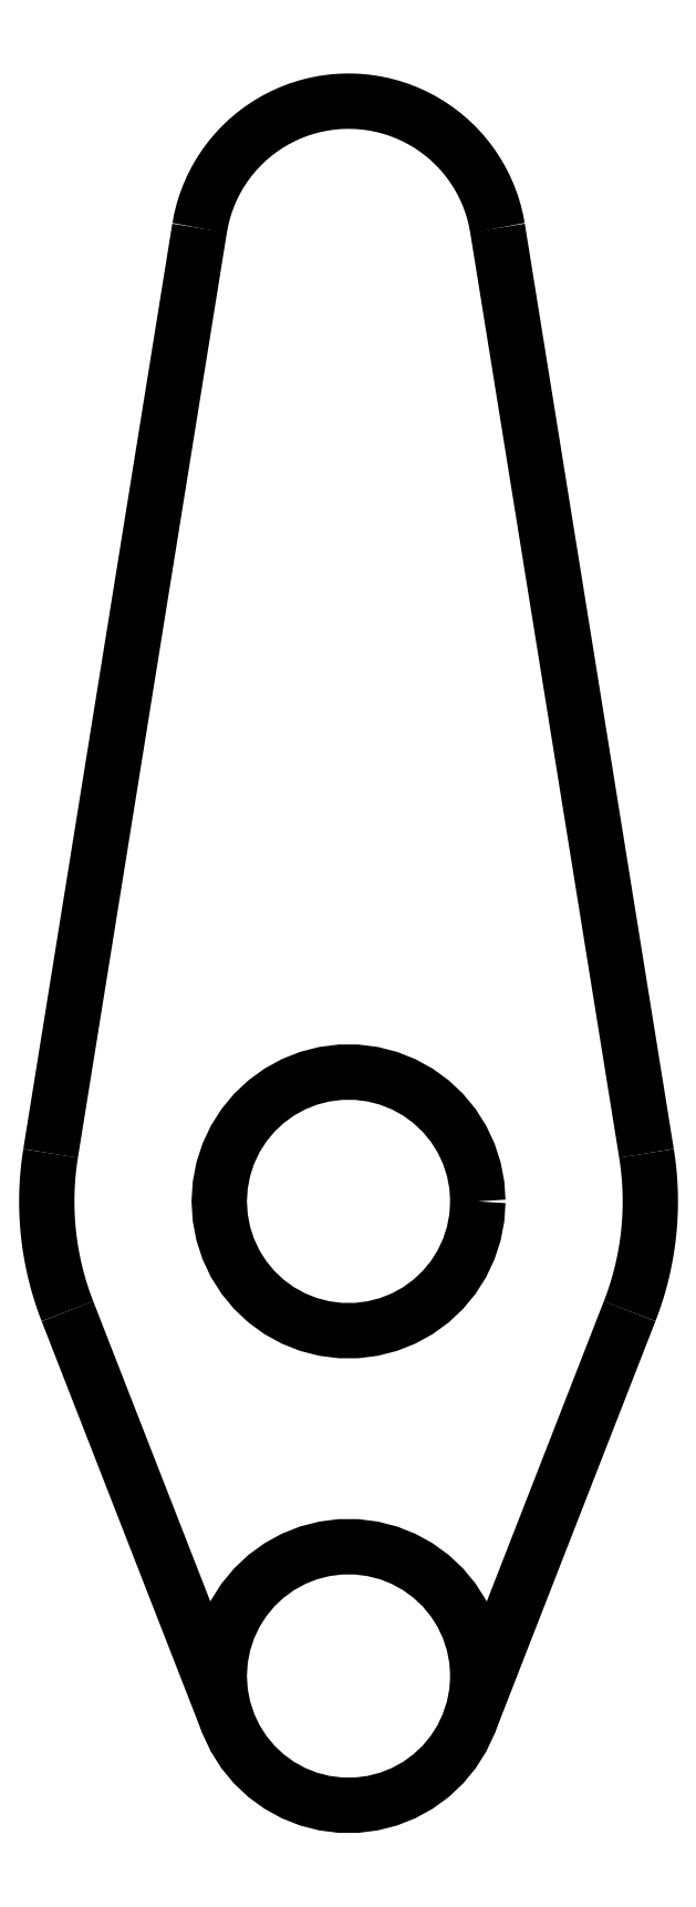
<metadata>
{"format":"dxf","ext":"dxf","renderer":"ezdxf+matplotlib","layout":"modelspace","background":"white","min_lineweight":24,"dpi":150}
</metadata>
<code>
0
SECTION
2
ENTITIES
0
LWPOLYLINE
8
0
90
51
70
0
10
6.521
20
-2.545
10
6.446
20
-2.736
10
6.372
20
-2.927
10
6.297
20
-3.118
10
6.223
20
-3.309
10
6.148
20
-3.5
10
6.074
20
-3.691
10
5.999
20
-3.882
10
5.925
20
-4.073
10
5.85
20
-4.264
10
5.776
20
-4.455
10
5.701
20
-4.645
10
5.627
20
-4.836
10
5.552
20
-5.027
10
5.477
20
-5.218
10
5.403
20
-5.409
10
5.328
20
-5.6
10
5.254
20
-5.791
10
5.179
20
-5.982
10
5.105
20
-6.173
10
5.03
20
-6.364
10
4.956
20
-6.555
10
4.881
20
-6.745
10
4.807
20
-6.936
10
4.732
20
-7.127
10
4.658
20
-7.318
10
4.583
20
-7.509
10
4.509
20
-7.7
10
4.434
20
-7.891
10
4.36
20
-8.082
10
4.285
20
-8.273
10
4.211
20
-8.464
10
4.136
20
-8.655
10
4.062
20
-8.845
10
3.987
20
-9.036
10
3.912
20
-9.227
10
3.838
20
-9.418
10
3.763
20
-9.609
10
3.689
20
-9.8
10
3.614
20
-9.991
10
3.54
20
-10.18
10
3.465
20
-10.37
10
3.391
20
-10.56
10
3.316
20
-10.75
10
3.242
20
-10.95
10
3.167
20
-11.14
10
3.093
20
-11.33
10
3.018
20
-11.52
10
2.944
20
-11.71
10
2.869
20
-11.9
10
2.795
20
-12.09
0
LWPOLYLINE
8
0
90
51
70
0
10
6.911
20
1.114
10
6.922
20
1.04
10
6.933
20
0.9663
10
6.943
20
0.8925
10
6.952
20
0.8186
10
6.96
20
0.7446
10
6.968
20
0.6705
10
6.975
20
0.5964
10
6.98
20
0.5221
10
6.986
20
0.4478
10
6.99
20
0.3735
10
6.994
20
0.2991
10
6.996
20
0.2247
10
6.998
20
0.1502
10
7
20
0.07579
10
7
20
0.001318
10
7
20
-0.07315
10
6.998
20
-0.1476
10
6.996
20
-0.2221
10
6.994
20
-0.2965
10
6.99
20
-0.3709
10
6.986
20
-0.4452
10
6.981
20
-0.5195
10
6.975
20
-0.5937
10
6.968
20
-0.6679
10
6.961
20
-0.742
10
6.952
20
-0.816
10
6.943
20
-0.8899
10
6.933
20
-0.9637
10
6.923
20
-1.037
10
6.911
20
-1.111
10
6.899
20
-1.184
10
6.886
20
-1.258
10
6.872
20
-1.331
10
6.858
20
-1.404
10
6.842
20
-1.477
10
6.826
20
-1.55
10
6.809
20
-1.622
10
6.792
20
-1.695
10
6.773
20
-1.767
10
6.754
20
-1.839
10
6.734
20
-1.91
10
6.714
20
-1.982
10
6.692
20
-2.053
10
6.67
20
-2.124
10
6.647
20
-2.195
10
6.623
20
-2.266
10
6.599
20
-2.336
10
6.573
20
-2.406
10
6.547
20
-2.476
10
6.521
20
-2.545
0
LWPOLYLINE
8
0
90
51
70
0
10
3.455
20
22.56
10
3.525
20
22.13
10
3.594
20
21.7
10
3.663
20
21.27
10
3.732
20
20.84
10
3.801
20
20.41
10
3.87
20
19.98
10
3.939
20
19.55
10
4.008
20
19.13
10
4.077
20
18.7
10
4.147
20
18.27
10
4.216
20
17.84
10
4.285
20
17.41
10
4.354
20
16.98
10
4.423
20
16.55
10
4.492
20
16.12
10
4.561
20
15.7
10
4.63
20
15.27
10
4.699
20
14.84
10
4.768
20
14.41
10
4.838
20
13.98
10
4.907
20
13.55
10
4.976
20
13.12
10
5.045
20
12.69
10
5.114
20
12.26
10
5.183
20
11.84
10
5.252
20
11.41
10
5.321
20
10.98
10
5.39
20
10.55
10
5.46
20
10.12
10
5.529
20
9.691
10
5.598
20
9.262
10
5.667
20
8.833
10
5.736
20
8.404
10
5.805
20
7.975
10
5.874
20
7.547
10
5.943
20
7.118
10
6.012
20
6.689
10
6.082
20
6.26
10
6.151
20
5.831
10
6.22
20
5.402
10
6.289
20
4.973
10
6.358
20
4.545
10
6.427
20
4.116
10
6.496
20
3.687
10
6.565
20
3.258
10
6.634
20
2.829
10
6.704
20
2.4
10
6.773
20
1.971
10
6.842
20
1.542
10
6.911
20
1.114
0
LWPOLYLINE
8
0
90
51
70
0
10
-3.455
20
22.56
10
-3.419
20
22.75
10
-3.371
20
22.94
10
-3.312
20
23.13
10
-3.243
20
23.32
10
-3.164
20
23.5
10
-3.074
20
23.67
10
-2.975
20
23.84
10
-2.866
20
24.01
10
-2.748
20
24.17
10
-2.622
20
24.32
10
-2.487
20
24.46
10
-2.344
20
24.6
10
-2.193
20
24.73
10
-2.036
20
24.85
10
-1.872
20
24.96
10
-1.702
20
25.06
10
-1.527
20
25.15
10
-1.347
20
25.23
10
-1.163
20
25.3
10
-0.9747
20
25.36
10
-0.7835
20
25.41
10
-0.5898
20
25.45
10
-0.3942
20
25.48
10
-0.1974
20
25.49
10
-9.215e-13
20
25.5
10
0.1974
20
25.49
10
0.3942
20
25.48
10
0.5898
20
25.45
10
0.7835
20
25.41
10
0.9747
20
25.36
10
1.163
20
25.3
10
1.347
20
25.23
10
1.527
20
25.15
10
1.702
20
25.06
10
1.872
20
24.96
10
2.036
20
24.85
10
2.193
20
24.73
10
2.344
20
24.6
10
2.487
20
24.46
10
2.622
20
24.32
10
2.748
20
24.17
10
2.866
20
24.01
10
2.975
20
23.84
10
3.074
20
23.67
10
3.164
20
23.5
10
3.243
20
23.32
10
3.312
20
23.13
10
3.371
20
22.94
10
3.419
20
22.75
10
3.455
20
22.56
0
LWPOLYLINE
8
0
90
51
70
0
10
-6.911
20
1.114
10
-6.842
20
1.542
10
-6.773
20
1.971
10
-6.704
20
2.4
10
-6.634
20
2.829
10
-6.565
20
3.258
10
-6.496
20
3.687
10
-6.427
20
4.116
10
-6.358
20
4.545
10
-6.289
20
4.973
10
-6.22
20
5.402
10
-6.151
20
5.831
10
-6.082
20
6.26
10
-6.012
20
6.689
10
-5.943
20
7.118
10
-5.874
20
7.547
10
-5.805
20
7.975
10
-5.736
20
8.404
10
-5.667
20
8.833
10
-5.598
20
9.262
10
-5.529
20
9.691
10
-5.46
20
10.12
10
-5.39
20
10.55
10
-5.321
20
10.98
10
-5.252
20
11.41
10
-5.183
20
11.84
10
-5.114
20
12.26
10
-5.045
20
12.69
10
-4.976
20
13.12
10
-4.907
20
13.55
10
-4.838
20
13.98
10
-4.768
20
14.41
10
-4.699
20
14.84
10
-4.63
20
15.27
10
-4.561
20
15.7
10
-4.492
20
16.12
10
-4.423
20
16.55
10
-4.354
20
16.98
10
-4.285
20
17.41
10
-4.216
20
17.84
10
-4.147
20
18.27
10
-4.077
20
18.7
10
-4.008
20
19.13
10
-3.939
20
19.55
10
-3.87
20
19.98
10
-3.801
20
20.41
10
-3.732
20
20.84
10
-3.663
20
21.27
10
-3.594
20
21.7
10
-3.525
20
22.13
10
-3.455
20
22.56
0
LWPOLYLINE
8
0
90
51
70
0
10
-6.521
20
-2.545
10
-6.547
20
-2.476
10
-6.573
20
-2.406
10
-6.599
20
-2.336
10
-6.623
20
-2.266
10
-6.647
20
-2.195
10
-6.67
20
-2.124
10
-6.692
20
-2.053
10
-6.714
20
-1.982
10
-6.734
20
-1.91
10
-6.754
20
-1.839
10
-6.773
20
-1.767
10
-6.792
20
-1.695
10
-6.809
20
-1.622
10
-6.826
20
-1.55
10
-6.842
20
-1.477
10
-6.858
20
-1.404
10
-6.872
20
-1.331
10
-6.886
20
-1.258
10
-6.899
20
-1.184
10
-6.911
20
-1.111
10
-6.923
20
-1.037
10
-6.933
20
-0.9637
10
-6.943
20
-0.8899
10
-6.952
20
-0.816
10
-6.961
20
-0.742
10
-6.968
20
-0.6679
10
-6.975
20
-0.5937
10
-6.981
20
-0.5195
10
-6.986
20
-0.4452
10
-6.99
20
-0.3709
10
-6.994
20
-0.2965
10
-6.996
20
-0.2221
10
-6.998
20
-0.1476
10
-7
20
-0.07315
10
-7
20
0.001318
10
-7
20
0.07579
10
-6.998
20
0.1502
10
-6.996
20
0.2247
10
-6.994
20
0.2991
10
-6.99
20
0.3735
10
-6.986
20
0.4478
10
-6.98
20
0.5221
10
-6.975
20
0.5964
10
-6.968
20
0.6705
10
-6.96
20
0.7446
10
-6.952
20
0.8186
10
-6.943
20
0.8925
10
-6.933
20
0.9663
10
-6.922
20
1.04
10
-6.911
20
1.114
0
LWPOLYLINE
8
0
90
51
70
0
10
-2.795
20
-12.09
10
-2.869
20
-11.9
10
-2.944
20
-11.71
10
-3.018
20
-11.52
10
-3.093
20
-11.33
10
-3.167
20
-11.14
10
-3.242
20
-10.95
10
-3.316
20
-10.75
10
-3.391
20
-10.56
10
-3.465
20
-10.37
10
-3.54
20
-10.18
10
-3.614
20
-9.991
10
-3.689
20
-9.8
10
-3.763
20
-9.609
10
-3.838
20
-9.418
10
-3.912
20
-9.227
10
-3.987
20
-9.036
10
-4.062
20
-8.845
10
-4.136
20
-8.655
10
-4.211
20
-8.464
10
-4.285
20
-8.273
10
-4.36
20
-8.082
10
-4.434
20
-7.891
10
-4.509
20
-7.7
10
-4.583
20
-7.509
10
-4.658
20
-7.318
10
-4.732
20
-7.127
10
-4.807
20
-6.936
10
-4.881
20
-6.745
10
-4.956
20
-6.555
10
-5.03
20
-6.364
10
-5.105
20
-6.173
10
-5.179
20
-5.982
10
-5.254
20
-5.791
10
-5.328
20
-5.6
10
-5.403
20
-5.409
10
-5.477
20
-5.218
10
-5.552
20
-5.027
10
-5.627
20
-4.836
10
-5.701
20
-4.645
10
-5.776
20
-4.455
10
-5.85
20
-4.264
10
-5.925
20
-4.073
10
-5.999
20
-3.882
10
-6.074
20
-3.691
10
-6.148
20
-3.5
10
-6.223
20
-3.309
10
-6.297
20
-3.118
10
-6.372
20
-2.927
10
-6.446
20
-2.736
10
-6.521
20
-2.545
0
LWPOLYLINE
8
0
90
51
70
0
10
3
20
3.674e-16
10
2.976
20
-0.376
10
2.906
20
-0.7461
10
2.789
20
-1.104
10
2.629
20
-1.445
10
2.427
20
-1.763
10
2.187
20
-2.054
10
1.912
20
-2.312
10
1.607
20
-2.533
10
1.277
20
-2.714
10
0.9271
20
-2.853
10
0.5621
20
-2.947
10
0.1884
20
-2.994
10
-0.1884
20
-2.994
10
-0.5621
20
-2.947
10
-0.9271
20
-2.853
10
-1.277
20
-2.714
10
-1.607
20
-2.533
10
-1.912
20
-2.312
10
-2.187
20
-2.054
10
-2.427
20
-1.763
10
-2.629
20
-1.445
10
-2.789
20
-1.104
10
-2.906
20
-0.7461
10
-2.976
20
-0.376
10
-3
20
-7.348e-16
10
-2.976
20
0.376
10
-2.906
20
0.7461
10
-2.789
20
1.104
10
-2.629
20
1.445
10
-2.427
20
1.763
10
-2.187
20
2.054
10
-1.912
20
2.312
10
-1.607
20
2.533
10
-1.277
20
2.714
10
-0.9271
20
2.853
10
-0.5621
20
2.947
10
-0.1884
20
2.994
10
0.1884
20
2.994
10
0.5621
20
2.947
10
0.9271
20
2.853
10
1.277
20
2.714
10
1.607
20
2.533
10
1.912
20
2.312
10
2.187
20
2.054
10
2.427
20
1.763
10
2.629
20
1.445
10
2.789
20
1.104
10
2.906
20
0.7461
10
2.976
20
0.376
10
3
20
1.102e-15
0
LWPOLYLINE
8
0
90
51
70
0
10
3
20
-11
10
2.976
20
-11.38
10
2.906
20
-11.75
10
2.789
20
-12.1
10
2.629
20
-12.45
10
2.427
20
-12.76
10
2.187
20
-13.05
10
1.912
20
-13.31
10
1.607
20
-13.53
10
1.277
20
-13.71
10
0.9271
20
-13.85
10
0.5621
20
-13.95
10
0.1884
20
-13.99
10
-0.1884
20
-13.99
10
-0.5621
20
-13.95
10
-0.9271
20
-13.85
10
-1.277
20
-13.71
10
-1.607
20
-13.53
10
-1.912
20
-13.31
10
-2.187
20
-13.05
10
-2.427
20
-12.76
10
-2.629
20
-12.45
10
-2.789
20
-12.1
10
-2.906
20
-11.75
10
-2.976
20
-11.38
10
-3
20
-11
10
-2.976
20
-10.62
10
-2.906
20
-10.25
10
-2.789
20
-9.896
10
-2.629
20
-9.555
10
-2.427
20
-9.237
10
-2.187
20
-8.946
10
-1.912
20
-8.688
10
-1.607
20
-8.467
10
-1.277
20
-8.286
10
-0.9271
20
-8.147
10
-0.5621
20
-8.053
10
-0.1884
20
-8.006
10
0.1884
20
-8.006
10
0.5621
20
-8.053
10
0.9271
20
-8.147
10
1.277
20
-8.286
10
1.607
20
-8.467
10
1.912
20
-8.688
10
2.187
20
-8.946
10
2.427
20
-9.237
10
2.629
20
-9.555
10
2.789
20
-9.896
10
2.906
20
-10.25
10
2.976
20
-10.62
10
3
20
-11
0
ENDSEC
0
EOF

</code>
